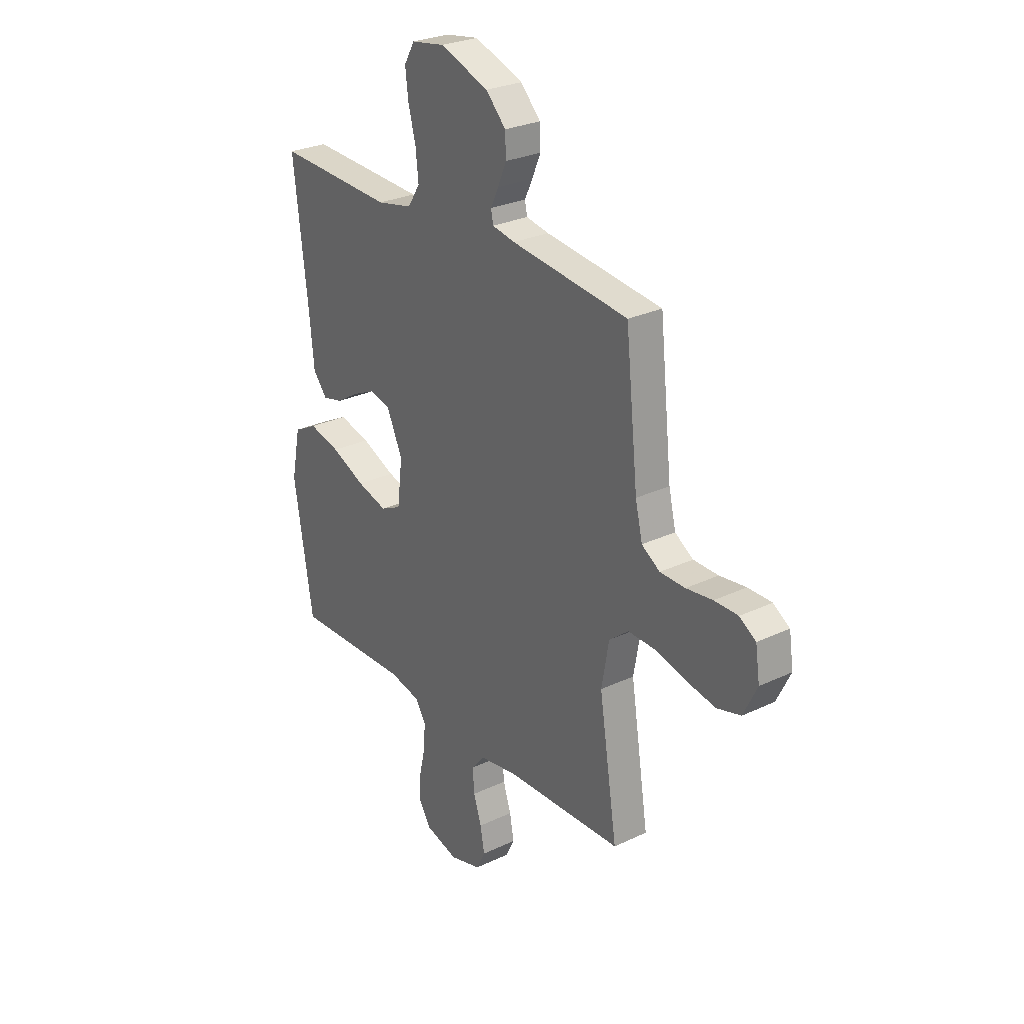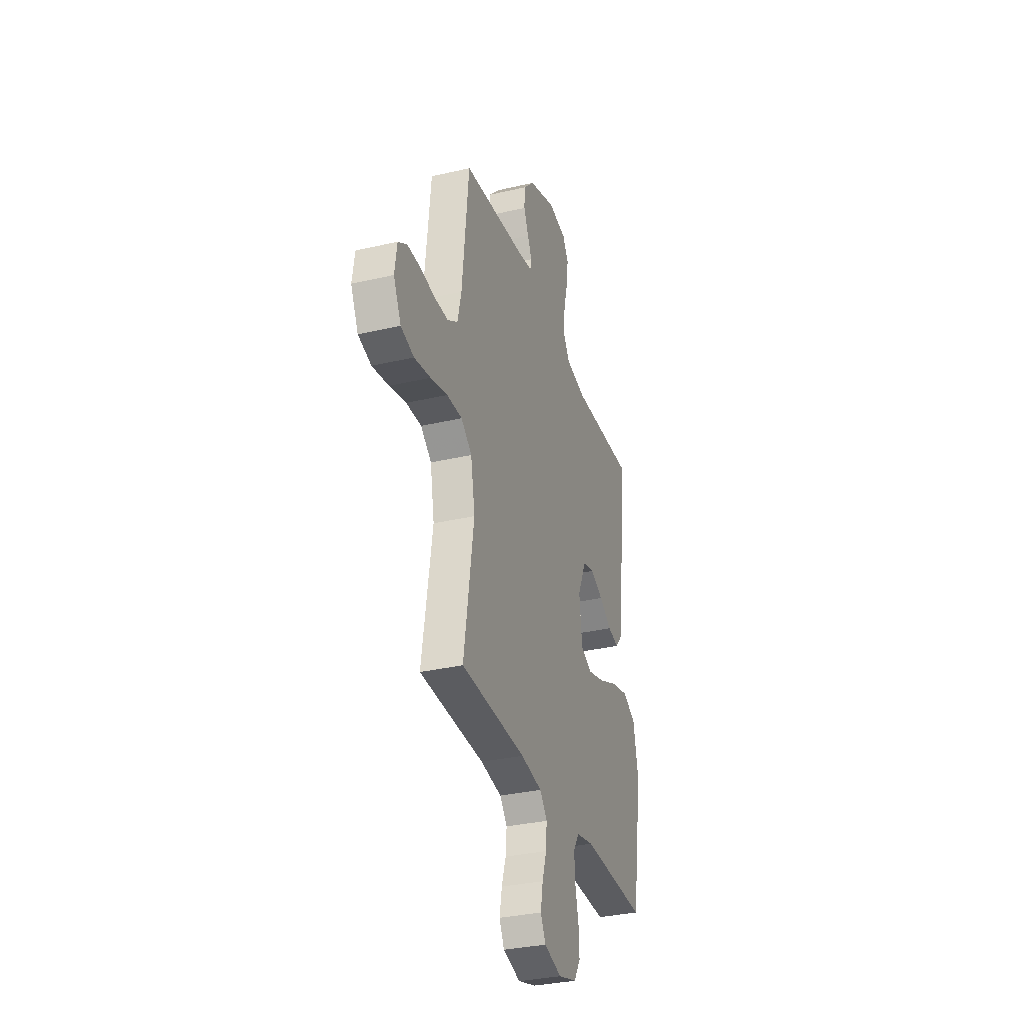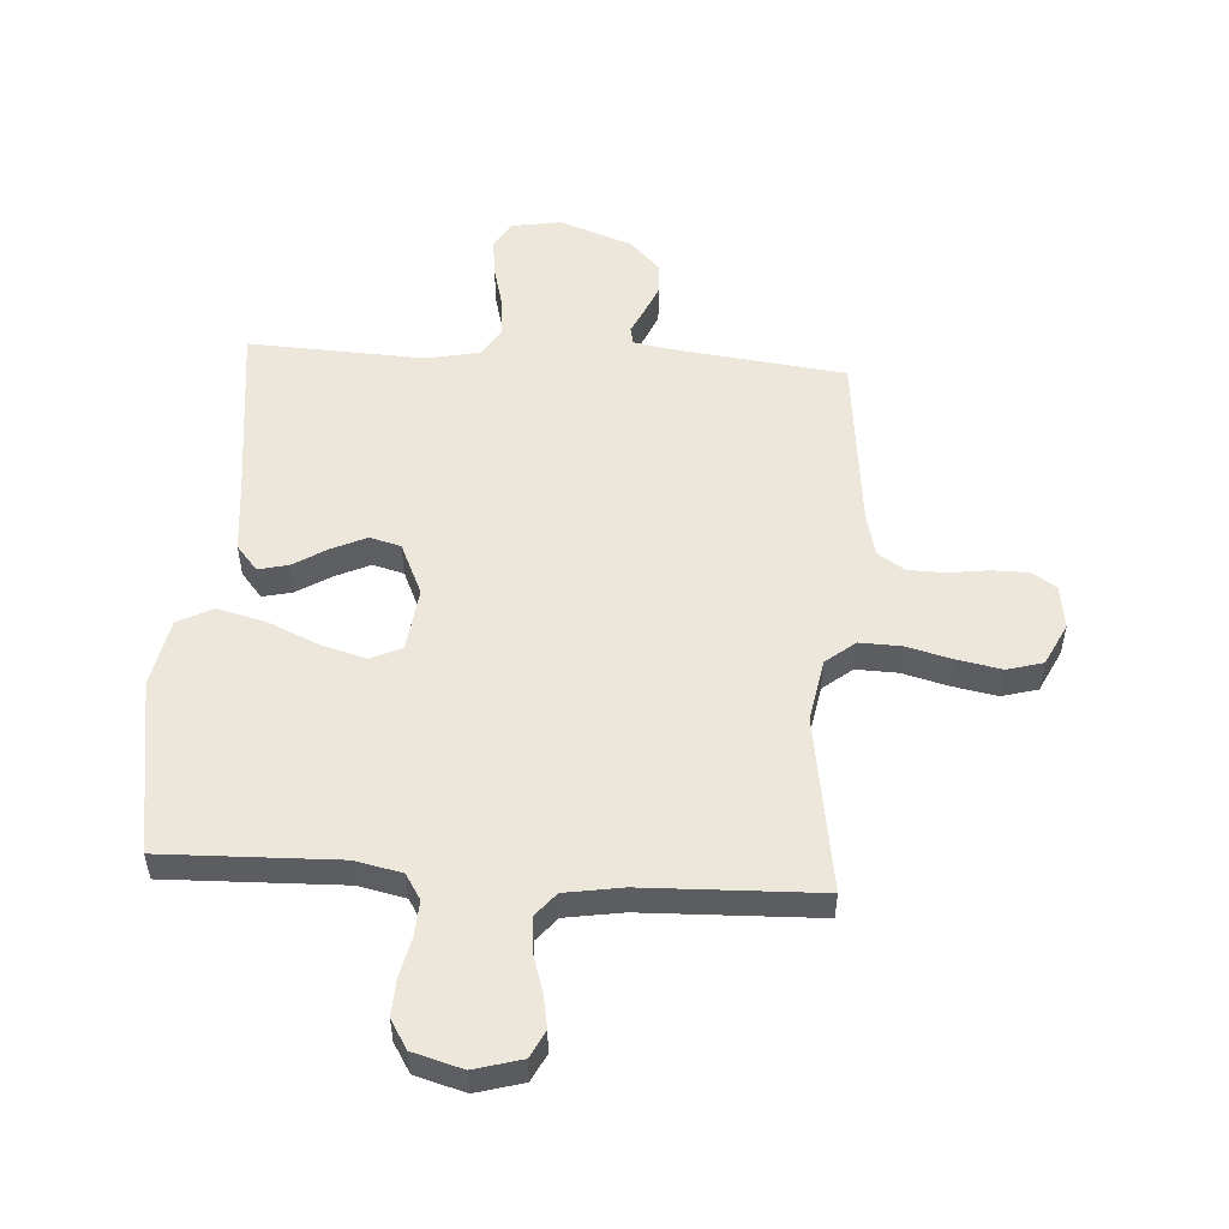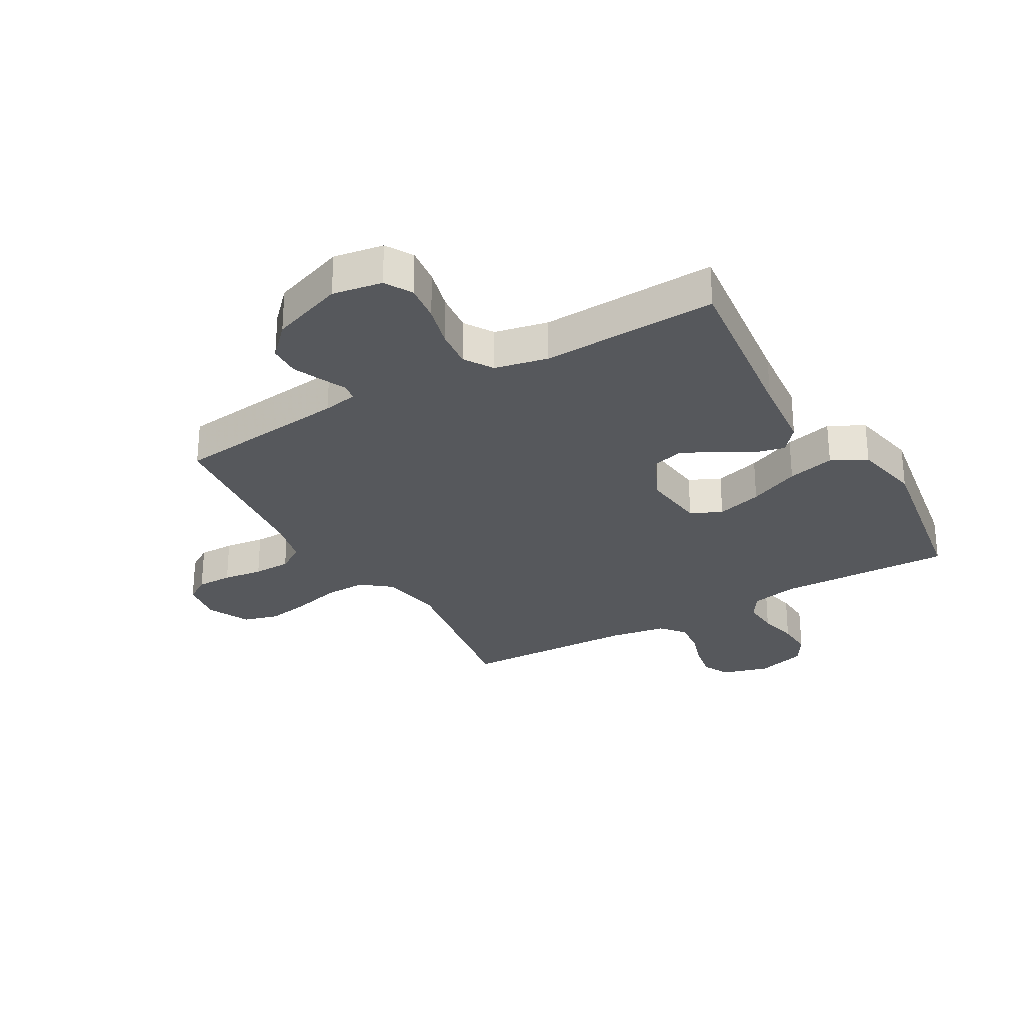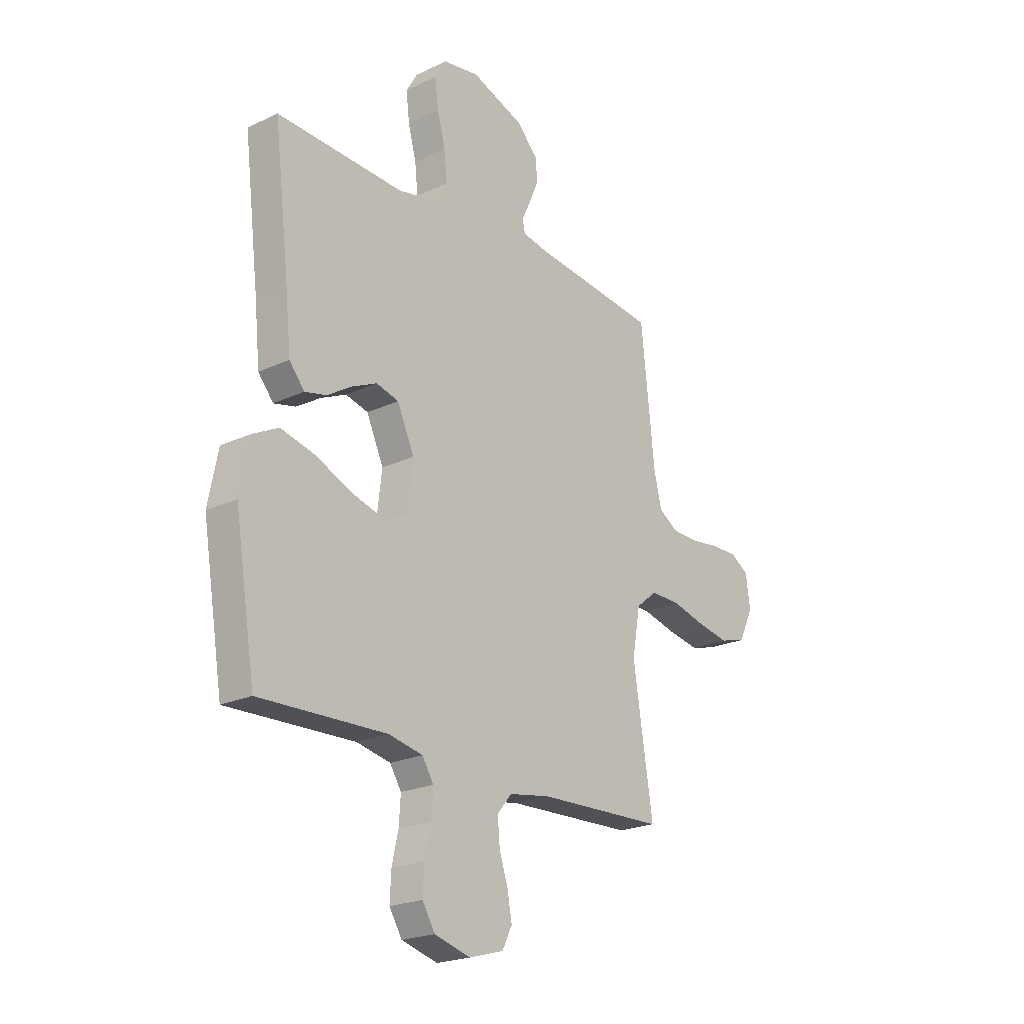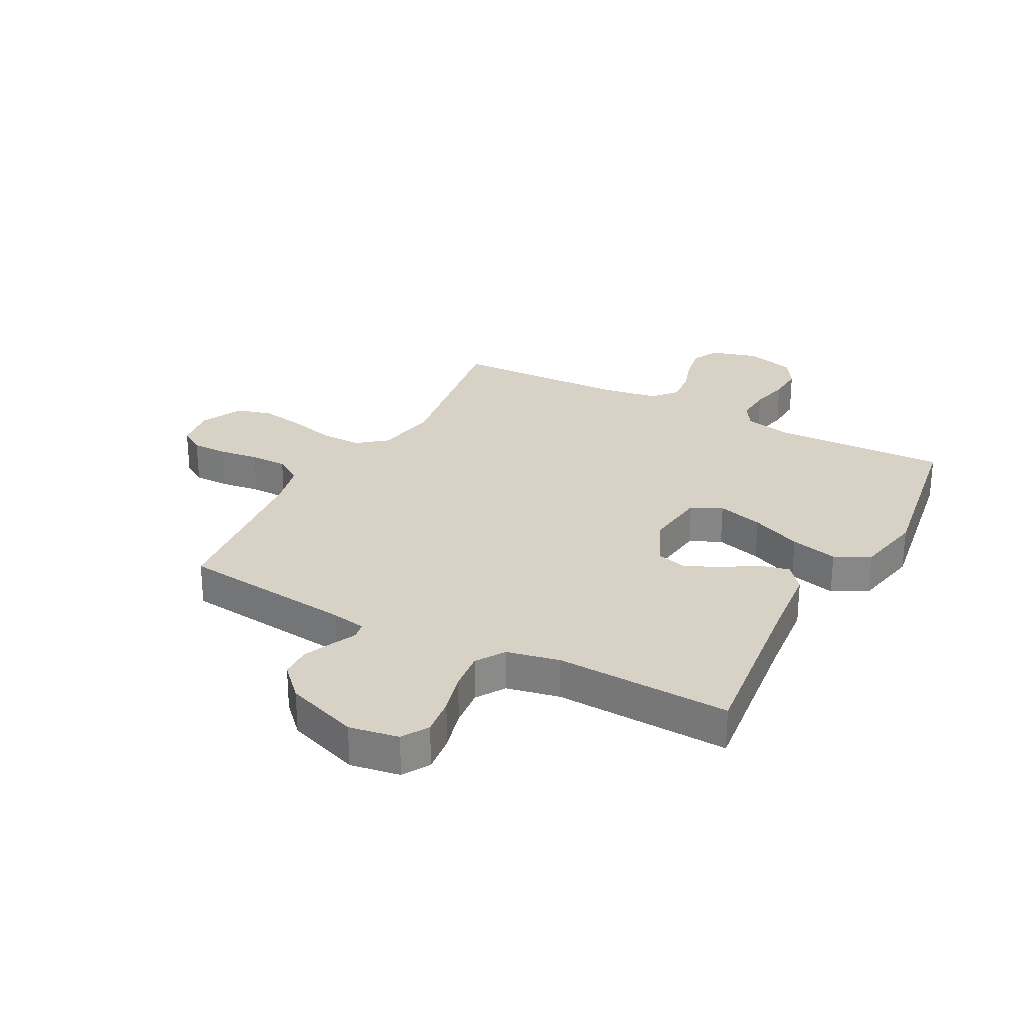
<metadata>
{"format":"obj","ext":"obj","renderer":"f3d","projection":"perspective","resolution":1024,"background":"white","views":[{"elev":27.4,"azim":-126.2,"up":"+Z"},{"elev":-32.8,"azim":-72.1,"up":"+Z"},{"elev":53.0,"azim":-176.2,"up":"+Y"},{"elev":-28.2,"azim":29.9,"up":"+Y"},{"elev":-21.8,"azim":129.6,"up":"+Z"},{"elev":27.4,"azim":28.0,"up":"+Y"}]}
</metadata>
<code>
v 0.5 0.07 0.5
v 0.464 0.07 0.2
v 0.451 0.07 0.07
v 0.415 0.07 0.027
v 0.364 0.07 0.039
v 0.306 0.07 0.075
v 0.247 0.07 0.102
v 0.194 0.07 0.088
v 0.154 0.07 0
v 0.167 0.07 -0.108
v 0.22 0.07 -0.133
v 0.298 0.07 -0.111
v 0.385 0.07 -0.073
v 0.466 0.07 -0.053
v 0.526 0.07 -0.084
v 0.549 0.07 -0.2
v 0.5 0.07 -0.5
v 0.2 0.07 -0.491
v 0.12 0.07 -0.508
v 0.093 0.07 -0.551
v 0.097 0.07 -0.612
v 0.112 0.07 -0.679
v 0.115 0.07 -0.741
v 0.085 0.07 -0.79
v 0 0.07 -0.814
v -0.081 0.07 -0.791
v -0.104 0.07 -0.745
v -0.093 0.07 -0.686
v -0.073 0.07 -0.624
v -0.068 0.07 -0.567
v -0.102 0.07 -0.526
v -0.2 0.07 -0.51
v -0.5 0.07 -0.5
v -0.453 0.07 -0.2
v -0.472 0.07 -0.093
v -0.522 0.07 -0.053
v -0.593 0.07 -0.055
v -0.671 0.07 -0.075
v -0.747 0.07 -0.089
v -0.808 0.07 -0.072
v -0.843 0.07 0
v -0.832 0.07 0.074
v -0.79 0.07 0.101
v -0.729 0.07 0.101
v -0.661 0.07 0.092
v -0.597 0.07 0.093
v -0.55 0.07 0.123
v -0.532 0.07 0.2
v -0.5 0.07 0.5
v -0.2 0.07 0.535
v -0.142 0.07 0.546
v -0.136 0.07 0.575
v -0.156 0.07 0.617
v -0.178 0.07 0.668
v -0.176 0.07 0.721
v -0.125 0.07 0.774
v 0 0.07 0.819
v 0.085 0.07 0.805
v 0.112 0.07 0.759
v 0.104 0.07 0.694
v 0.085 0.07 0.622
v 0.078 0.07 0.555
v 0.109 0.07 0.506
v 0.2 0.07 0.487
v 0.5 0 0.5
v 0.464 0 0.2
v 0.451 0 0.07
v 0.415 0 0.027
v 0.364 0 0.039
v 0.306 0 0.075
v 0.247 0 0.102
v 0.194 0 0.088
v 0.154 0 0
v 0.167 0 -0.108
v 0.22 0 -0.133
v 0.298 0 -0.111
v 0.385 0 -0.073
v 0.466 0 -0.053
v 0.526 0 -0.084
v 0.549 0 -0.2
v 0.5 0 -0.5
v 0.2 0 -0.491
v 0.12 0 -0.508
v 0.093 0 -0.551
v 0.097 0 -0.612
v 0.112 0 -0.679
v 0.115 0 -0.741
v 0.085 0 -0.79
v 0 0 -0.814
v -0.081 0 -0.791
v -0.104 0 -0.745
v -0.093 0 -0.686
v -0.073 0 -0.624
v -0.068 0 -0.567
v -0.102 0 -0.526
v -0.2 0 -0.51
v -0.5 0 -0.5
v -0.453 0 -0.2
v -0.472 0 -0.093
v -0.522 0 -0.053
v -0.593 0 -0.055
v -0.671 0 -0.075
v -0.747 0 -0.089
v -0.808 0 -0.072
v -0.843 0 0
v -0.832 0 0.074
v -0.79 0 0.101
v -0.729 0 0.101
v -0.661 0 0.092
v -0.597 0 0.093
v -0.55 0 0.123
v -0.532 0 0.2
v -0.5 0 0.5
v -0.2 0 0.535
v -0.142 0 0.546
v -0.136 0 0.575
v -0.156 0 0.617
v -0.178 0 0.668
v -0.176 0 0.721
v -0.125 0 0.774
v 0 0 0.819
v 0.085 0 0.805
v 0.112 0 0.759
v 0.104 0 0.694
v 0.085 0 0.622
v 0.078 0 0.555
v 0.109 0 0.506
v 0.2 0 0.487
f 58 59 60 61
f 58 61 62
f 57 58 62
f 56 57 62
f 55 56 62 63
f 52 53 54 55
f 48 49 50
f 47 48 50 51
f 42 43 44 45
f 42 45 46
f 41 42 46
f 40 41 46
f 37 38 39 40
f 37 40 46 47
f 32 33 34
f 31 32 34 35
f 26 27 28 29
f 26 29 30
f 25 26 30
f 24 25 30
f 21 22 23 24
f 20 21 24 30
f 19 20 30 31
f 15 16 17 18
f 12 13 14 15
f 11 12 15 18
f 10 11 18 19
f 3 4 5 6
f 2 3 6 7
f 64 1 2 7
f 63 64 7 8
f 52 55 63 8
f 51 52 8 9
f 36 37 47 51
f 35 36 51 9
f 19 31 35
f 9 10 19 35
f 125 124 123 122
f 126 125 122
f 126 122 121
f 126 121 120
f 127 126 120 119
f 119 118 117 116
f 114 113 112
f 115 114 112 111
f 109 108 107 106
f 110 109 106
f 110 106 105
f 110 105 104
f 104 103 102 101
f 111 110 104 101
f 98 97 96
f 99 98 96 95
f 93 92 91 90
f 94 93 90
f 94 90 89
f 94 89 88
f 88 87 86 85
f 94 88 85 84
f 95 94 84 83
f 82 81 80 79
f 79 78 77 76
f 82 79 76 75
f 83 82 75 74
f 70 69 68 67
f 71 70 67 66
f 71 66 65 128
f 72 71 128 127
f 72 127 119 116
f 73 72 116 115
f 115 111 101 100
f 73 115 100 99
f 99 95 83
f 99 83 74 73
f 1 65 66 2
f 2 66 67 3
f 3 67 68 4
f 4 68 69 5
f 5 69 70 6
f 6 70 71 7
f 7 71 72 8
f 8 72 73 9
f 9 73 74 10
f 10 74 75 11
f 11 75 76 12
f 12 76 77 13
f 13 77 78 14
f 14 78 79 15
f 15 79 80 16
f 16 80 81 17
f 17 81 82 18
f 18 82 83 19
f 19 83 84 20
f 20 84 85 21
f 21 85 86 22
f 22 86 87 23
f 23 87 88 24
f 24 88 89 25
f 25 89 90 26
f 26 90 91 27
f 27 91 92 28
f 28 92 93 29
f 29 93 94 30
f 30 94 95 31
f 31 95 96 32
f 32 96 97 33
f 33 97 98 34
f 34 98 99 35
f 35 99 100 36
f 36 100 101 37
f 37 101 102 38
f 38 102 103 39
f 39 103 104 40
f 40 104 105 41
f 41 105 106 42
f 42 106 107 43
f 43 107 108 44
f 44 108 109 45
f 45 109 110 46
f 46 110 111 47
f 47 111 112 48
f 48 112 113 49
f 49 113 114 50
f 50 114 115 51
f 51 115 116 52
f 52 116 117 53
f 53 117 118 54
f 54 118 119 55
f 55 119 120 56
f 56 120 121 57
f 57 121 122 58
f 58 122 123 59
f 59 123 124 60
f 60 124 125 61
f 61 125 126 62
f 62 126 127 63
f 63 127 128 64
f 64 128 65 1

</code>
